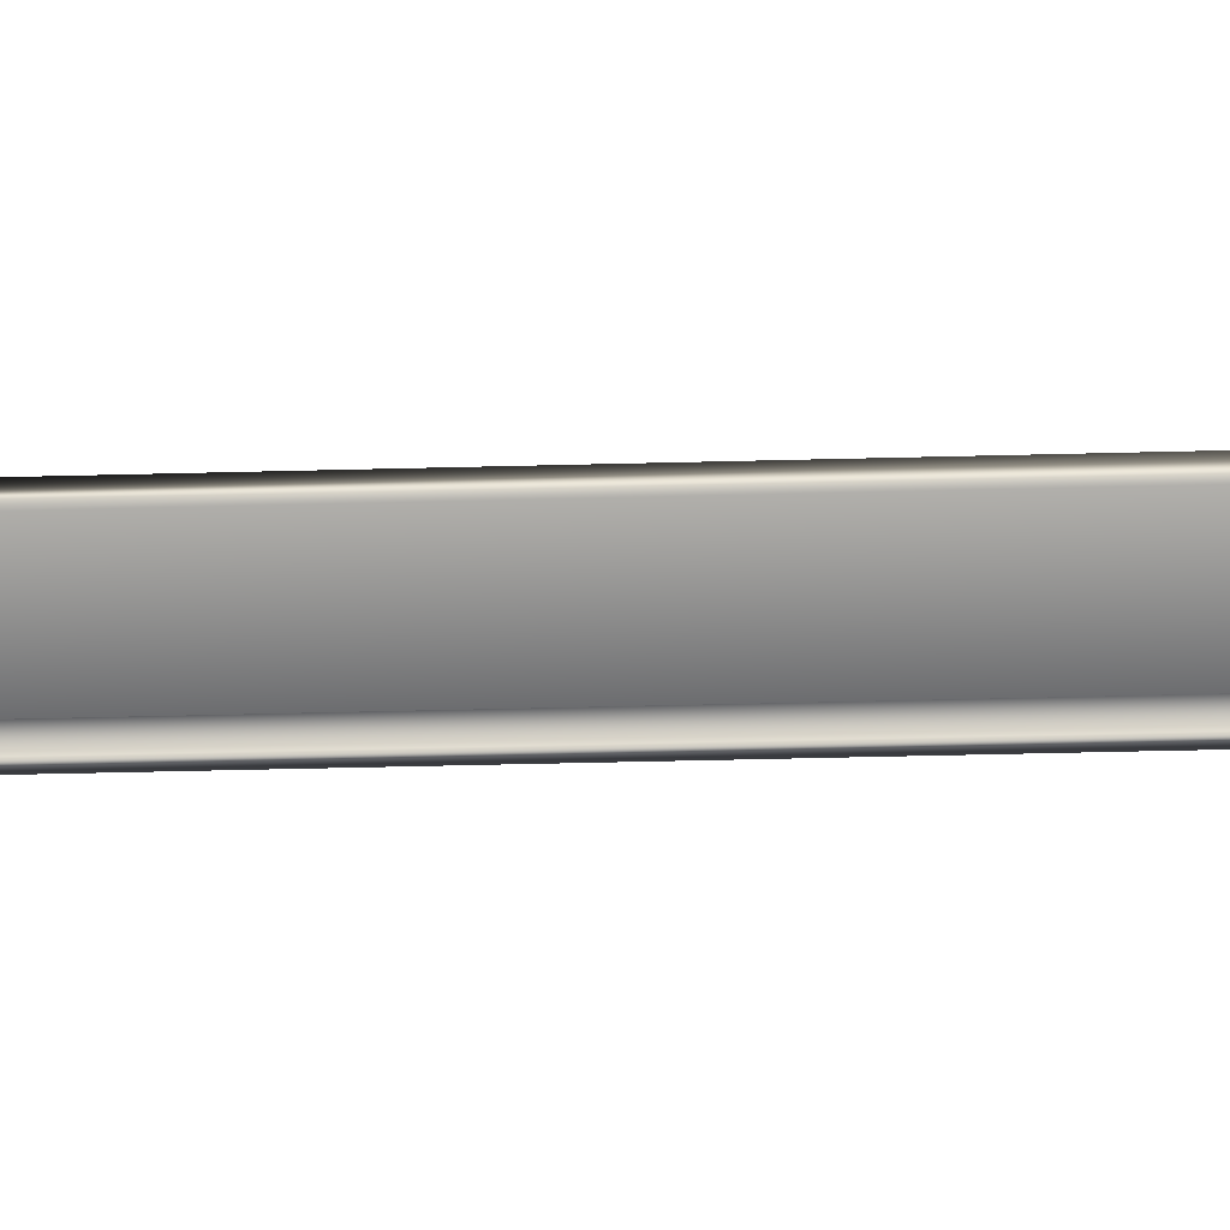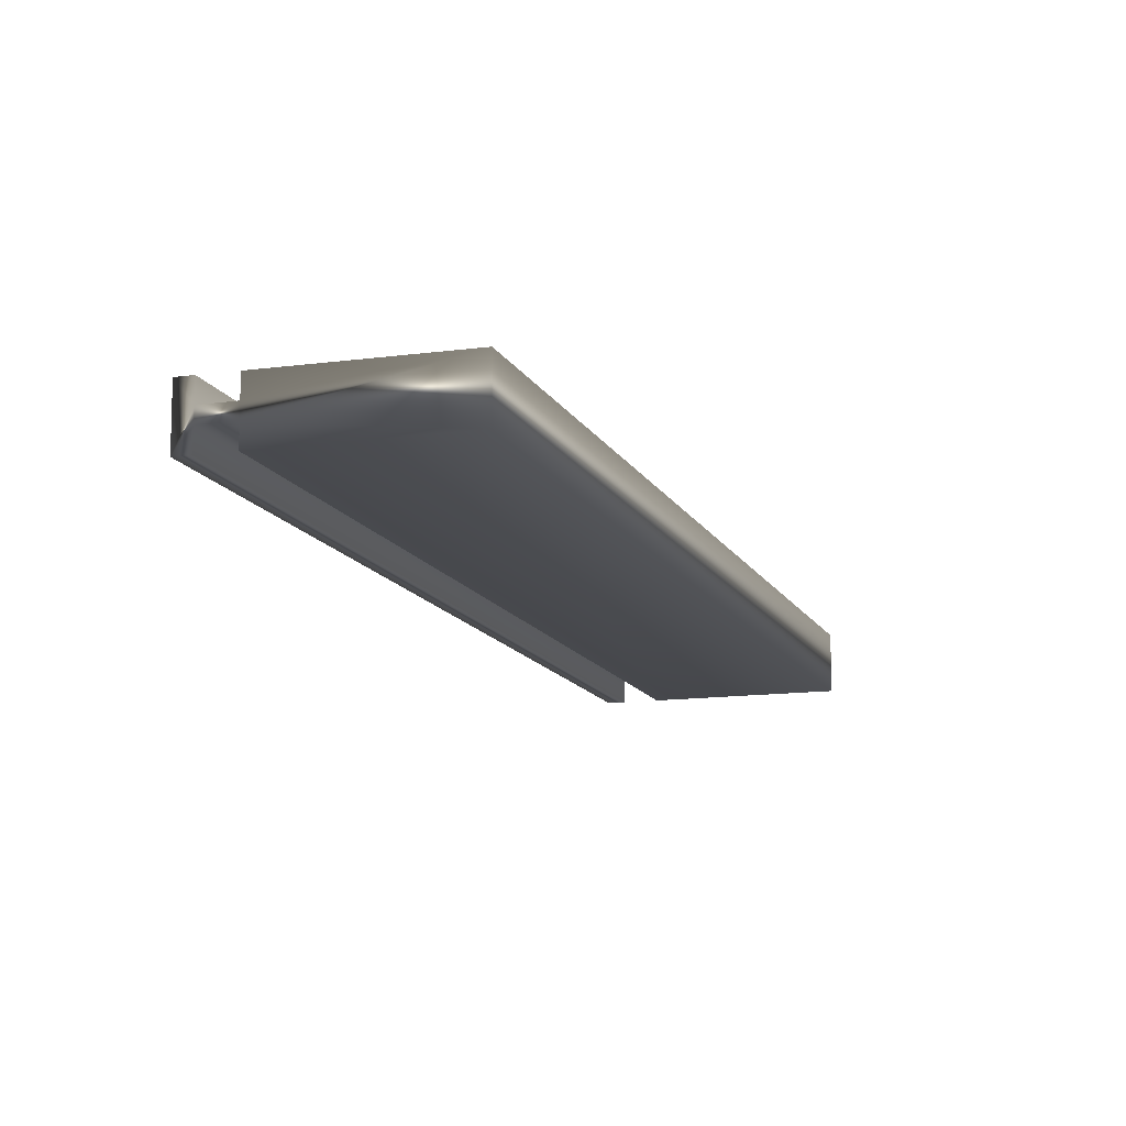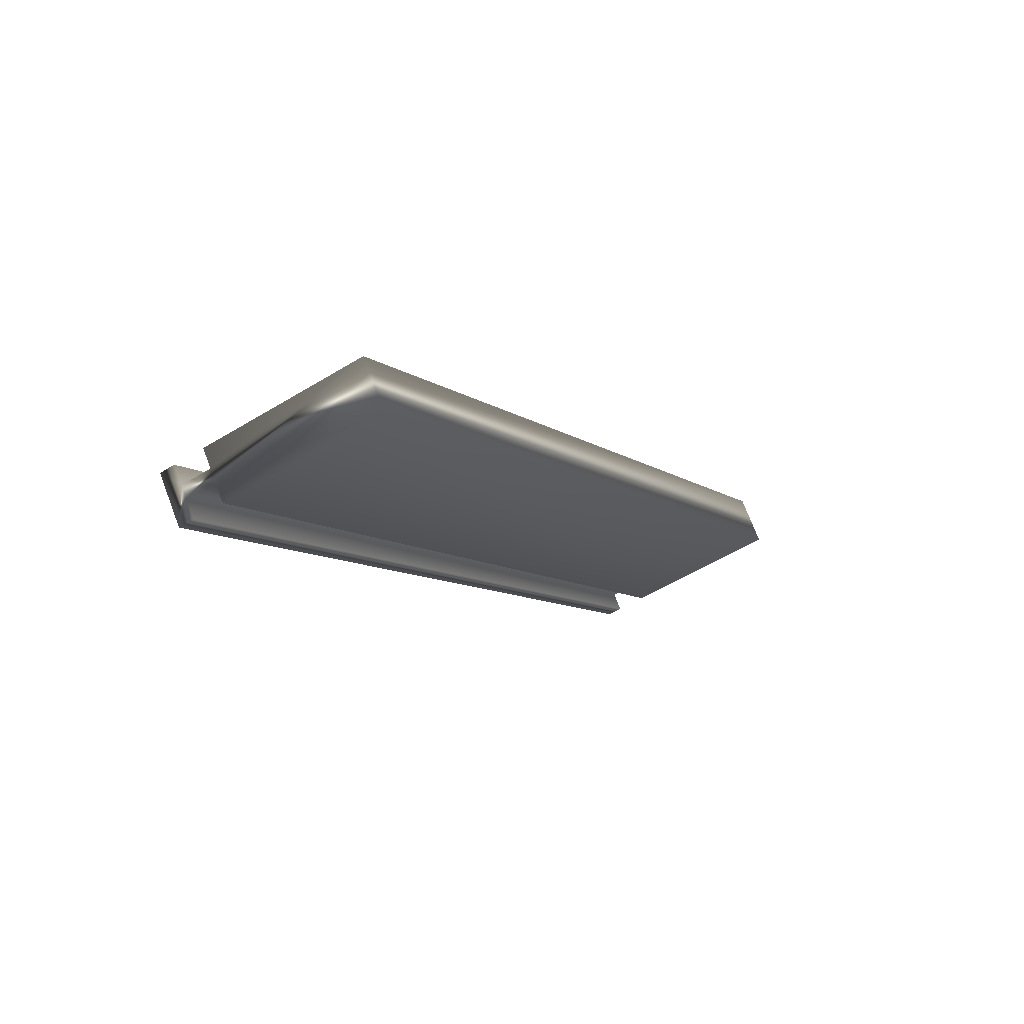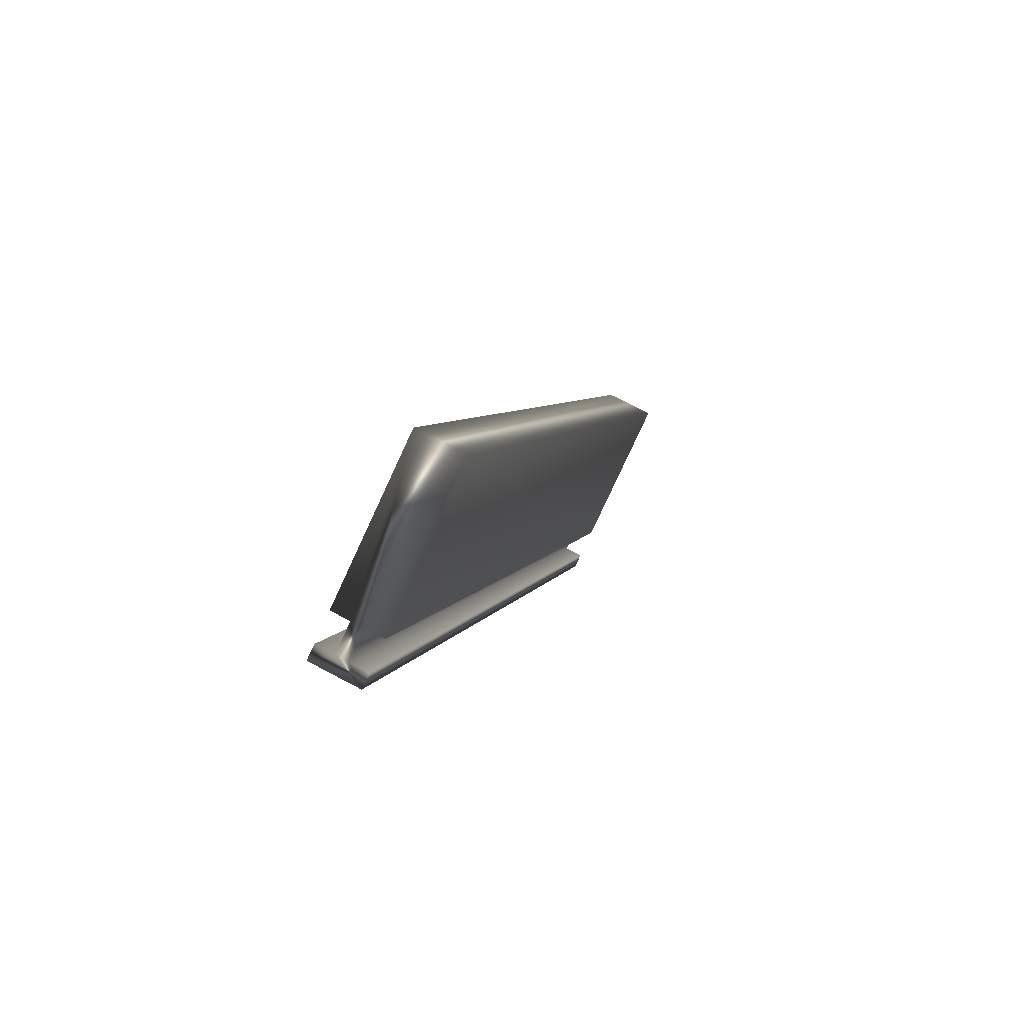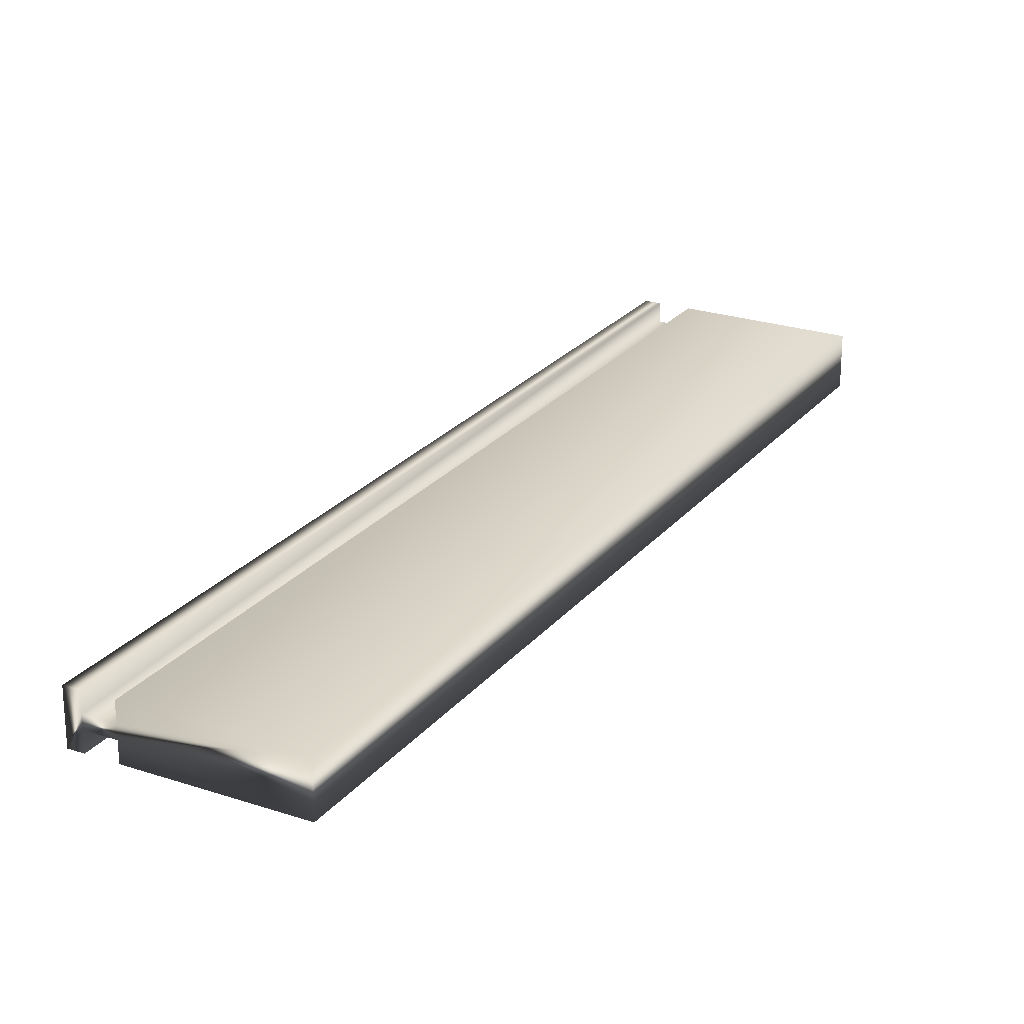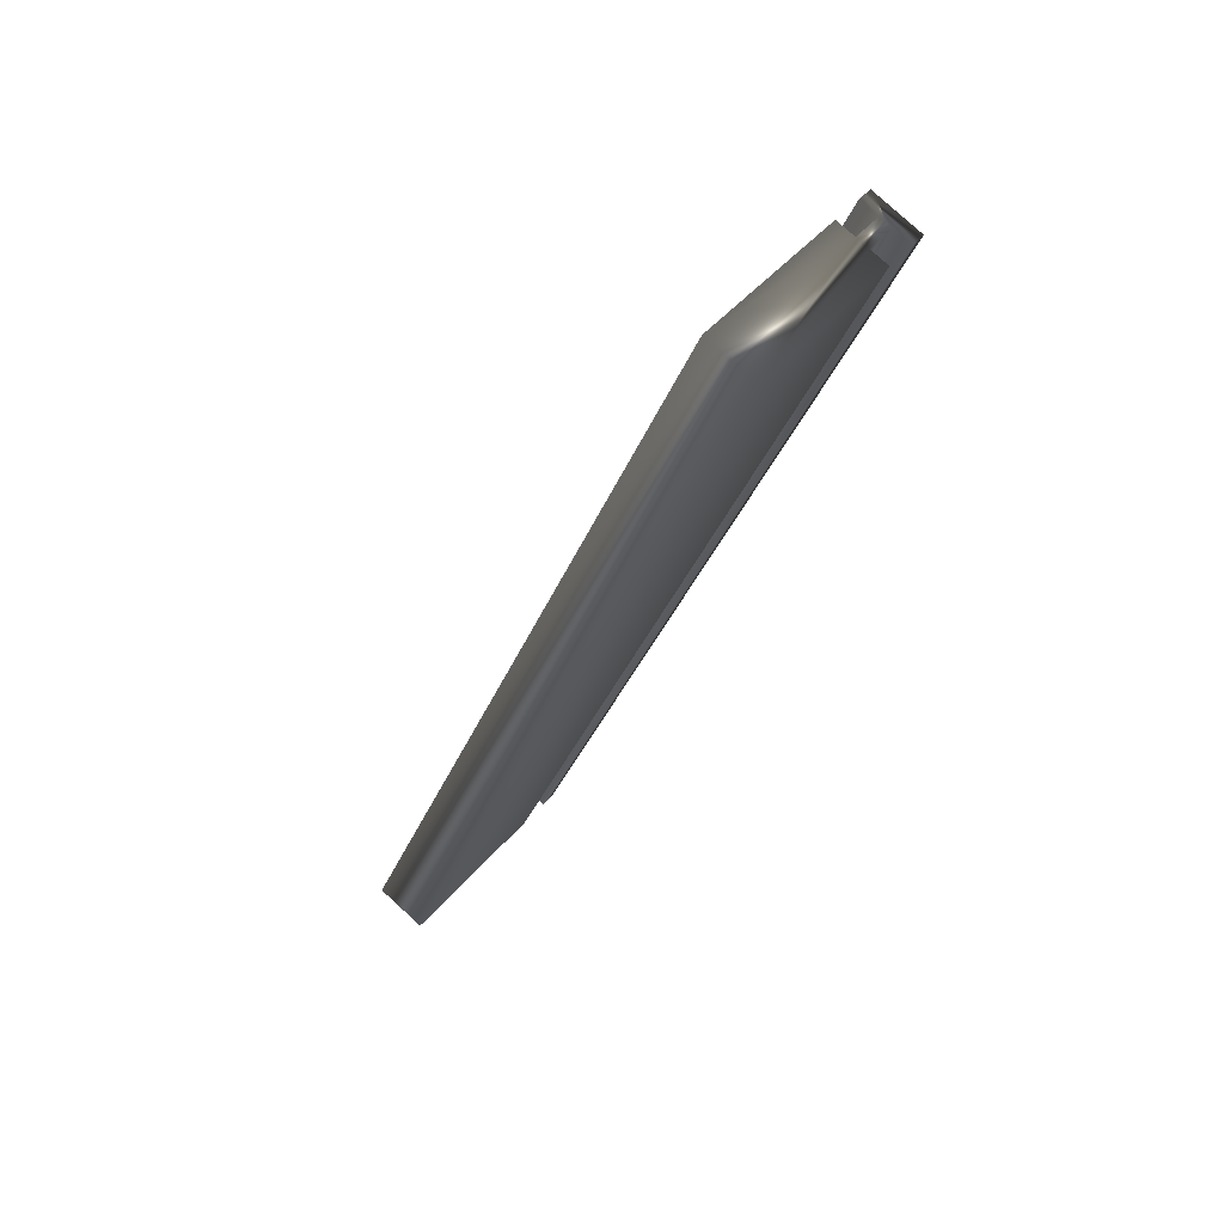
<metadata>
{"format":"obj","ext":"obj","renderer":"f3d","projection":"perspective","resolution":1024,"background":"white","views":[{"elev":-60.6,"azim":64.4,"up":"+Y"},{"elev":-12.7,"azim":-9.2,"up":"+Y"},{"elev":72.1,"azim":-20.8,"up":"+Z"},{"elev":70.6,"azim":-61.9,"up":"+Z"},{"elev":24.1,"azim":2.0,"up":"+Y"},{"elev":79.5,"azim":132.4,"up":"+Z"}]}
</metadata>
<code>
v -75.19 13.81 -121.5
v -75.19 13.73 -121.5
v -73.47 13.81 -124.9
v -73.47 13.73 -124.9
v -75.08 13.81 -121.4
v -73.35 13.81 -124.8
v -75.08 13.73 -121.4
v -73.35 13.73 -124.8
v -74.48 13.73 -121.1
v -72.76 13.73 -124.5
v -74.48 13.94 -121.1
v -72.76 13.94 -124.5
v -75.08 13.94 -121.4
v -73.35 13.94 -124.8
v -75.08 13.86 -121.4
v -73.35 13.86 -124.8
v -75.19 13.86 -121.5
v -73.47 13.86 -124.9
v -75.19 13.94 -121.5
v -73.47 13.94 -124.9
v -73.52 13.73 -124.9
v -73.52 13.94 -124.9
v -75.24 13.94 -121.5
v -75.24 13.73 -121.5
f 1 2 3
f 3 2 4
f 1 3 5
f 5 3 6
f 7 5 8
f 8 5 6
f 7 8 9
f 9 8 10
f 11 9 12
f 12 9 10
f 13 11 14
f 14 11 12
f 15 13 16
f 16 13 14
f 17 15 18
f 18 15 16
f 19 17 20
f 20 17 18
f 4 21 3
f 3 21 22
f 3 22 18
f 18 22 20
f 3 18 6
f 6 18 16
f 6 16 10
f 10 16 12
f 12 16 14
f 10 8 6
f 23 19 22
f 22 19 20
f 24 21 2
f 2 21 4
f 2 1 24
f 24 1 17
f 24 17 23
f 23 17 19
f 17 1 15
f 15 1 5
f 15 5 11
f 11 5 9
f 9 5 7
f 11 13 15
f 24 23 21
f 21 23 22

</code>
